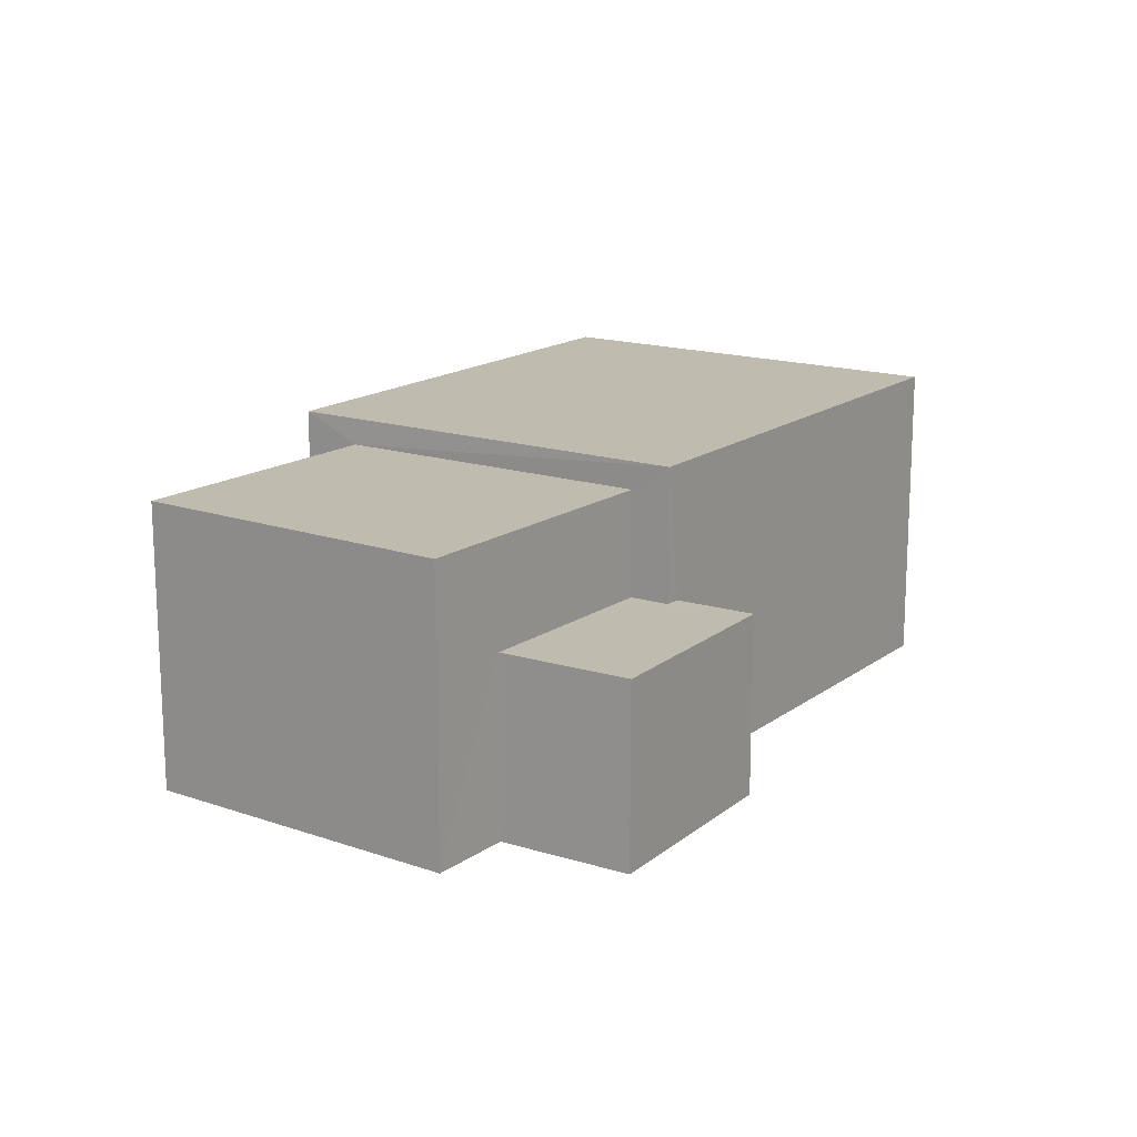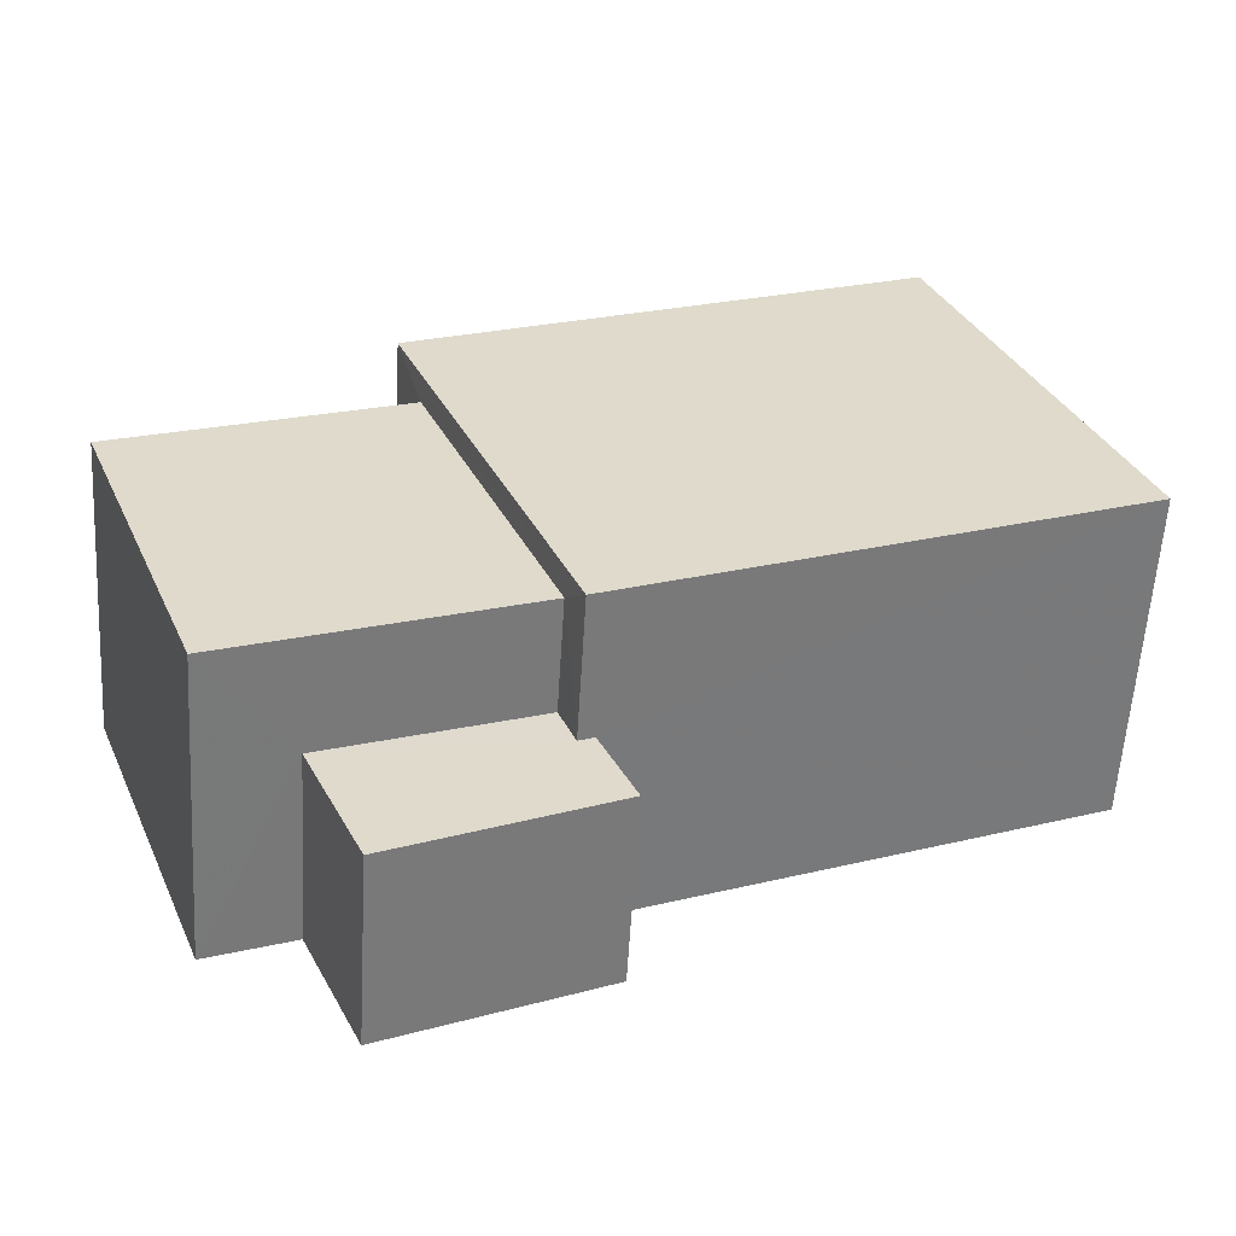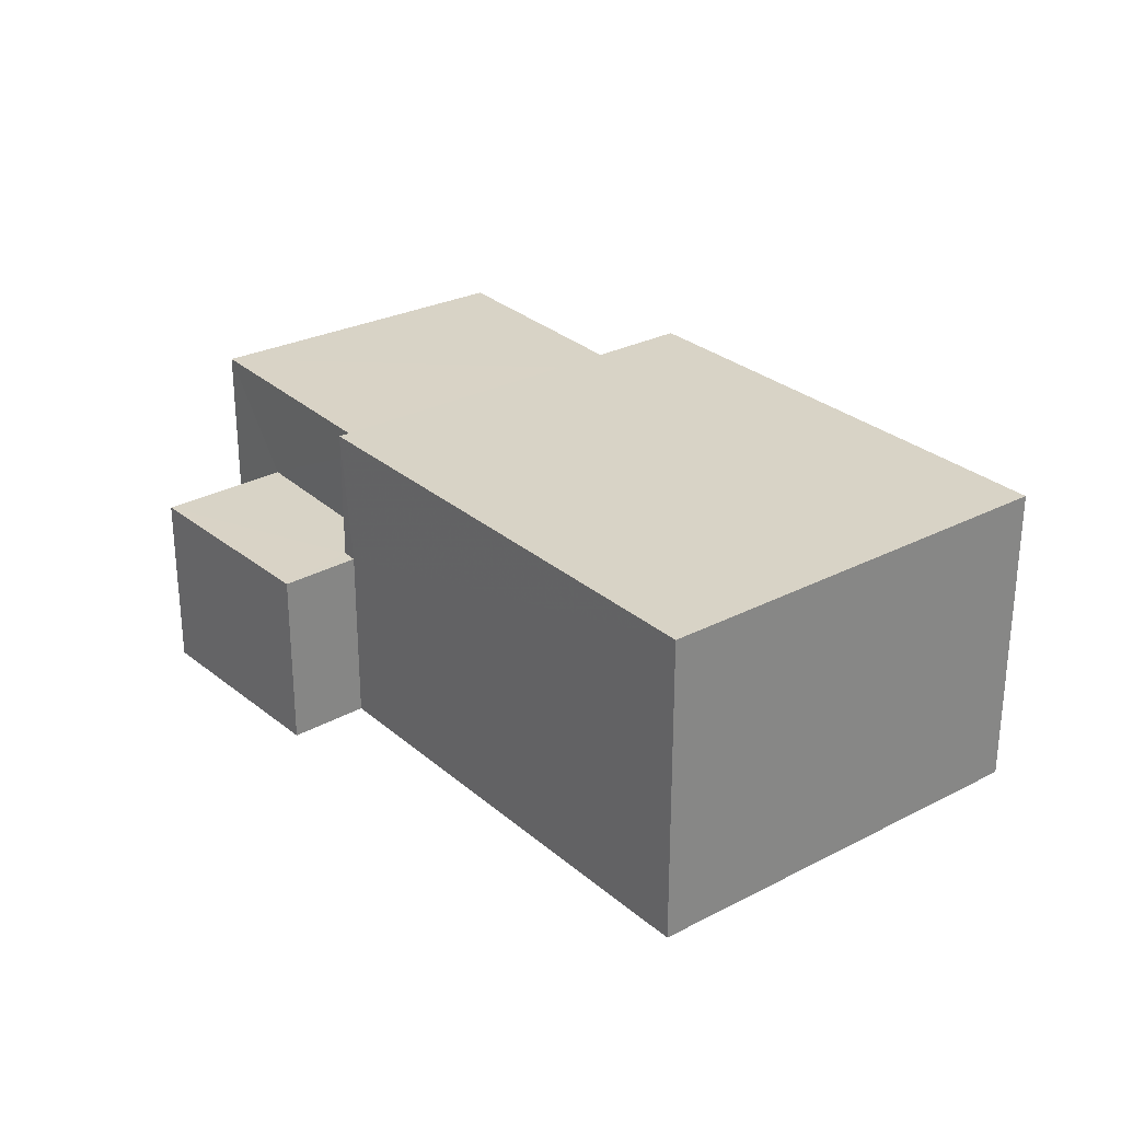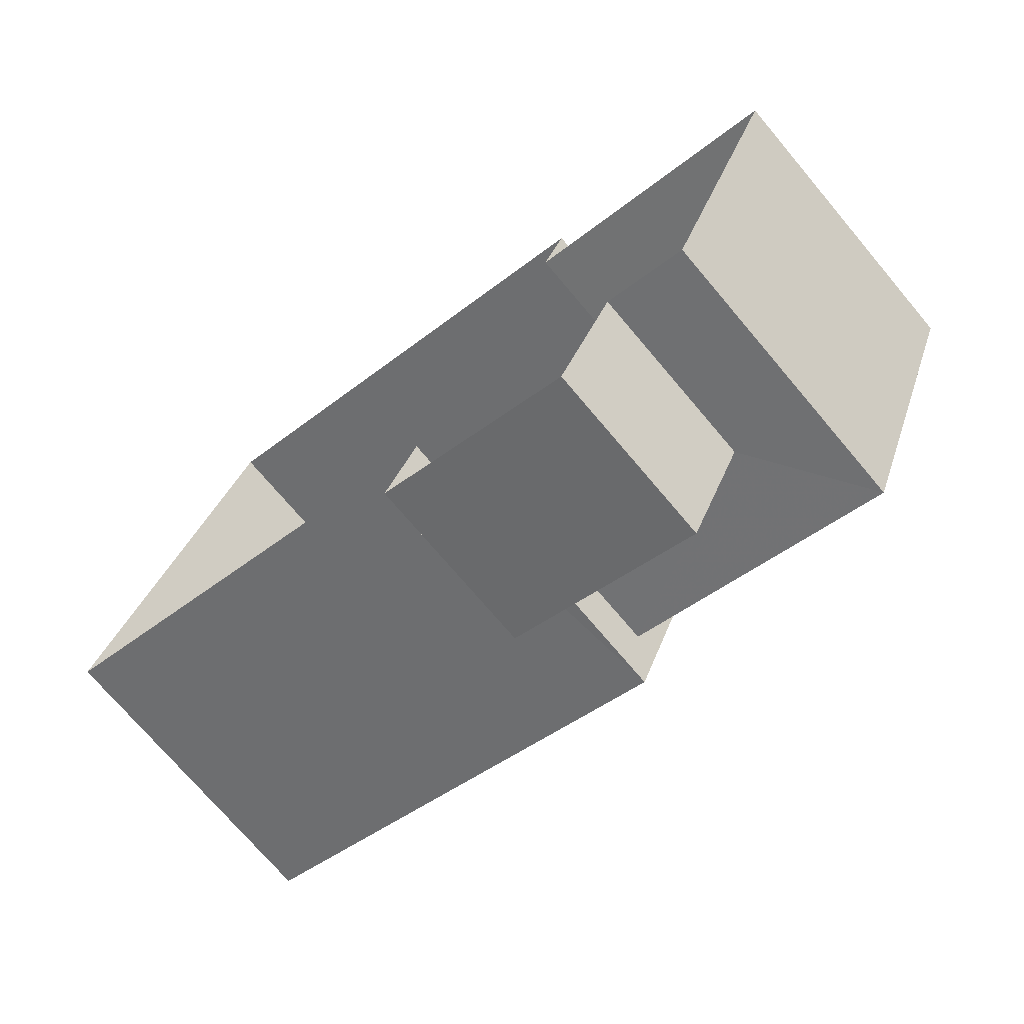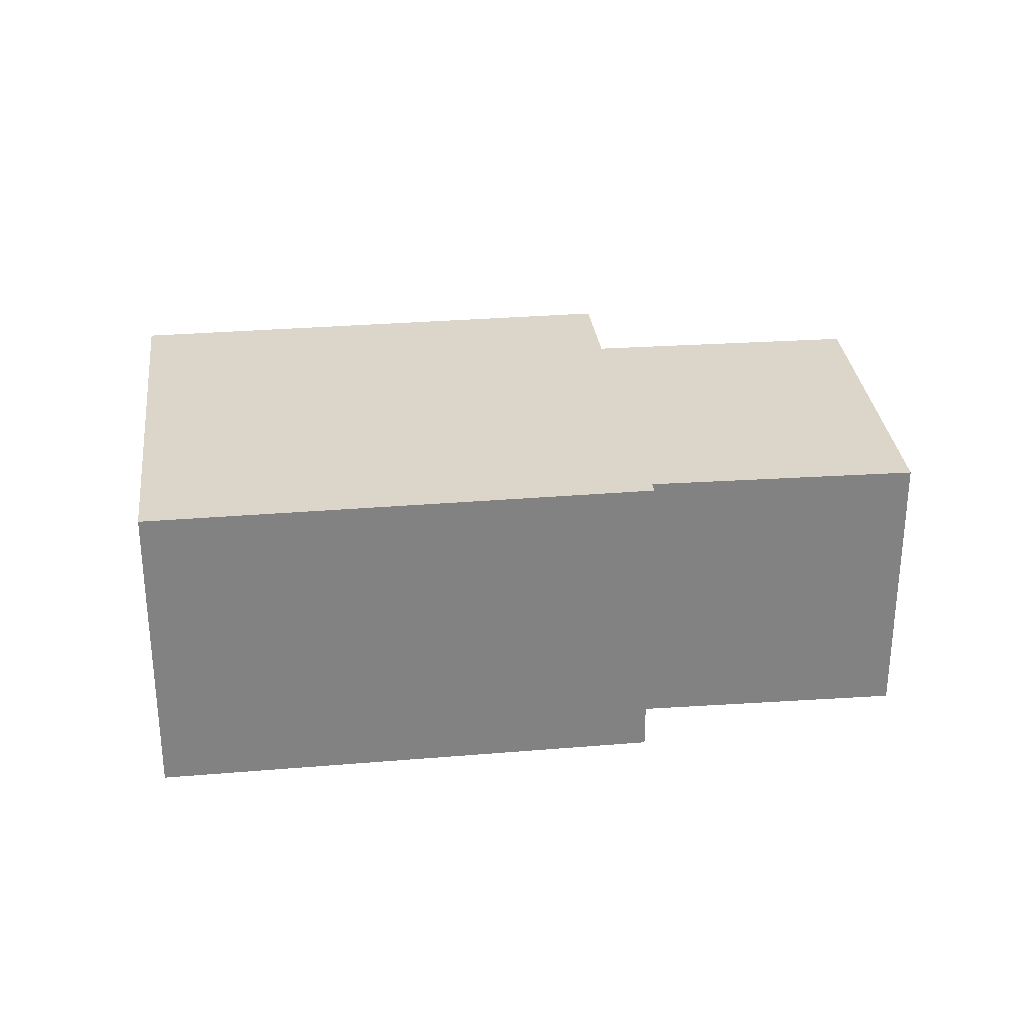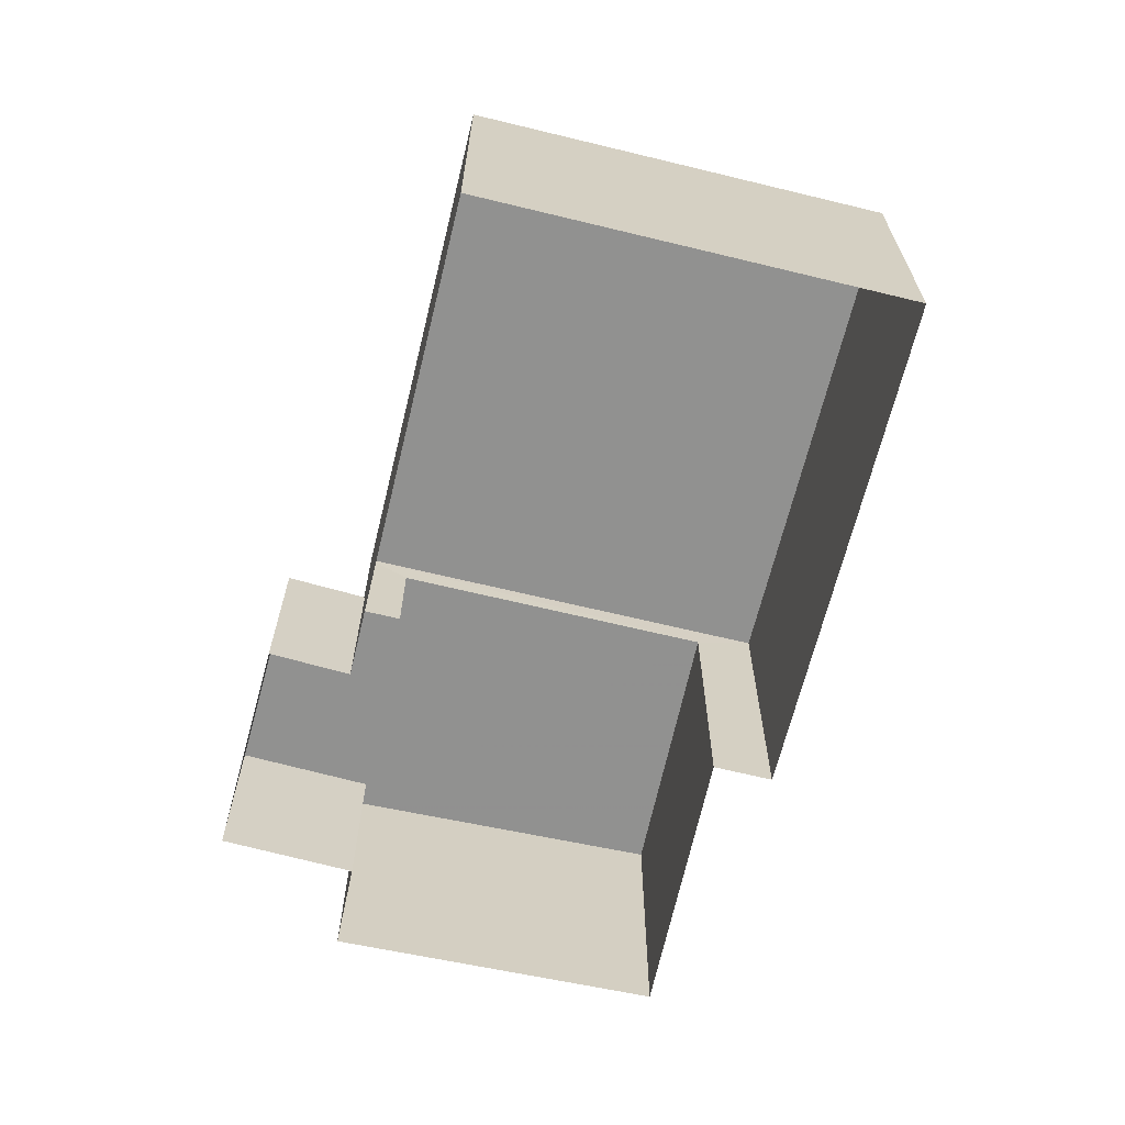
<metadata>
{"format":"obj","ext":"obj","renderer":"f3d","projection":"perspective","resolution":1024,"background":"white","views":[{"elev":16.1,"azim":-33.2,"up":"+Z"},{"elev":-58.1,"azim":-3.5,"up":"+Y"},{"elev":28.2,"azim":74.4,"up":"+Z"},{"elev":-72.5,"azim":-139.9,"up":"+Y"},{"elev":29.7,"azim":-164.4,"up":"+Z"},{"elev":-65.9,"azim":98.9,"up":"+Z"}]}
</metadata>
<code>
v -2.25e+05 -1.284e+05 12.76
v -2.25e+05 -1.284e+05 12.76
v -2.25e+05 -1.284e+05 12.76
v -2.25e+05 -1.284e+05 12.76
v -2.25e+05 -1.284e+05 12.76
v -2.25e+05 -1.284e+05 12.76
v -2.25e+05 -1.284e+05 12.76
v -2.25e+05 -1.284e+05 12.76
v -2.25e+05 -1.284e+05 12.76
v -2.25e+05 -1.284e+05 12.76
v -2.25e+05 -1.284e+05 19.38
v -2.25e+05 -1.284e+05 19.38
v -2.25e+05 -1.284e+05 19.38
v -2.25e+05 -1.284e+05 19.38
v -2.25e+05 -1.284e+05 16.57
v -2.25e+05 -1.284e+05 16.57
v -2.25e+05 -1.284e+05 16.57
v -2.25e+05 -1.284e+05 16.57
v -2.25e+05 -1.284e+05 16.57
v -2.25e+05 -1.284e+05 16.57
v -2.25e+05 -1.284e+05 18.8
v -2.25e+05 -1.284e+05 18.8
v -2.25e+05 -1.284e+05 18.8
v -2.25e+05 -1.284e+05 18.8
f 1 2 3
f 4 1 3
f 5 6 7
f 2 5 3
f 8 3 9
f 8 9 10
f 9 5 7
f 3 5 9
f 11 12 13
f 14 11 13
f 15 16 17
f 17 16 18
f 15 19 16
f 18 16 20
f 21 22 23
f 24 21 23
f 11 2 1
f 11 14 2
f 10 18 23
f 23 18 24
f 10 9 18
f 24 18 20
f 9 7 17
f 18 9 17
f 21 8 22
f 21 3 8
f 5 15 6
f 5 19 15
f 5 2 19
f 2 14 19
f 19 13 16
f 19 14 13
f 11 1 4
f 12 11 4
f 17 7 6
f 15 17 6
f 23 8 10
f 23 22 8
f 20 16 24
f 3 21 4
f 16 13 24
f 4 21 12
f 21 13 12
f 24 13 21

</code>
